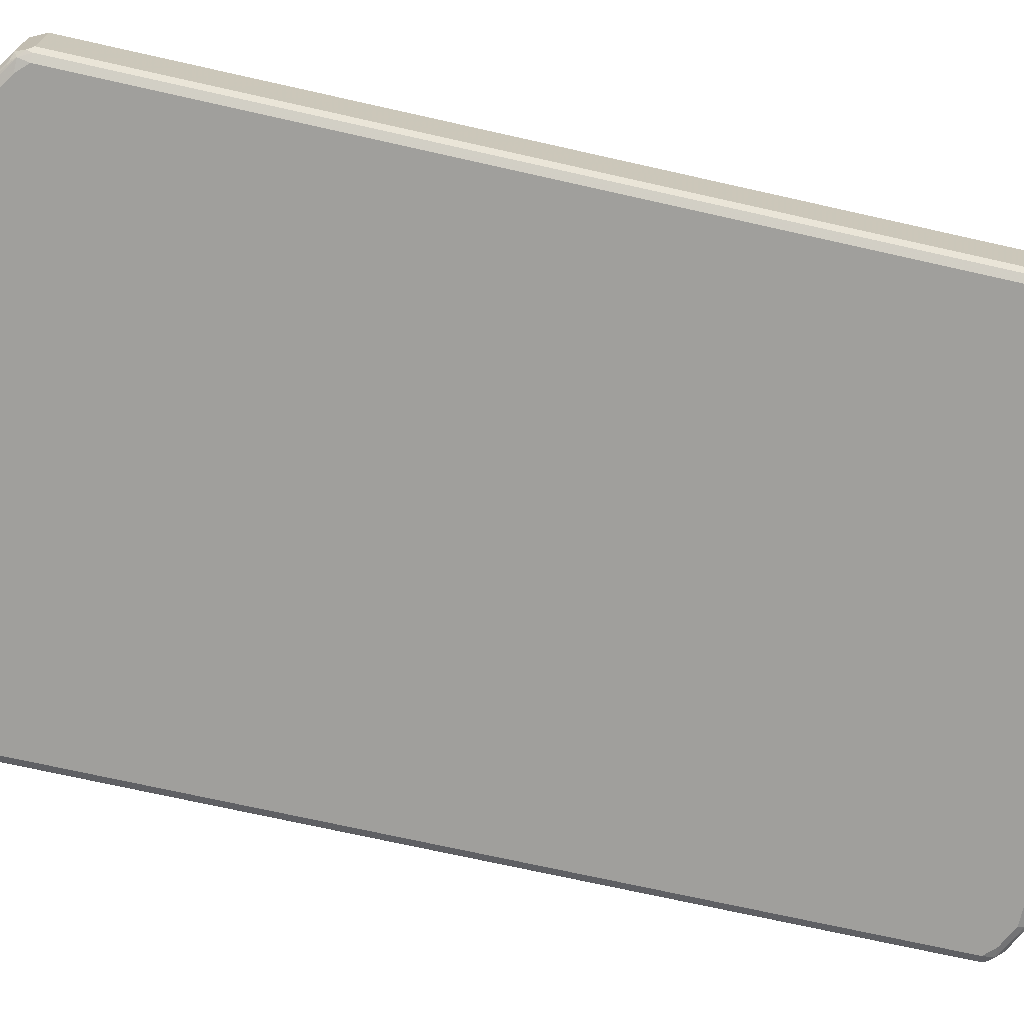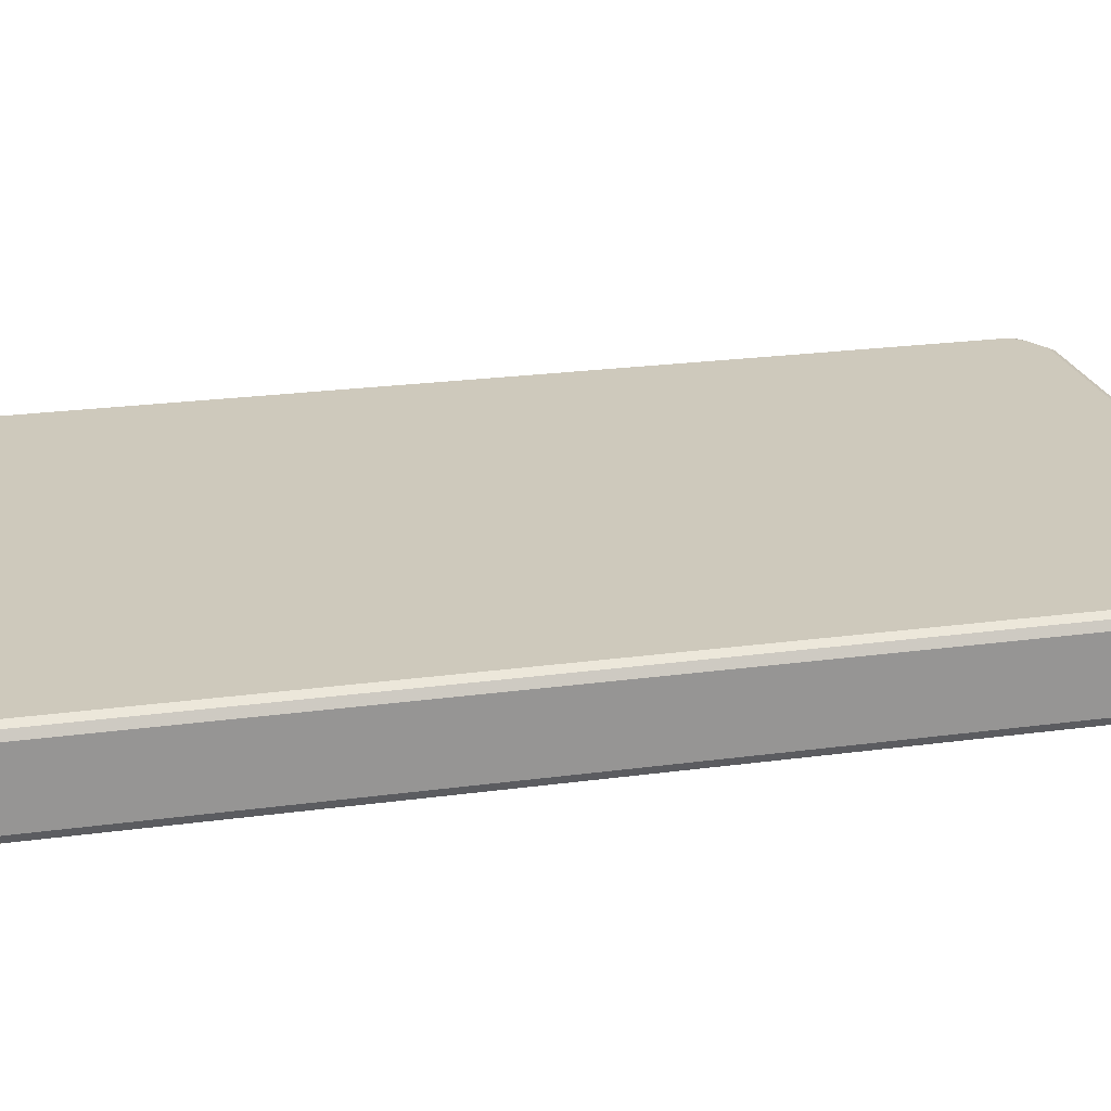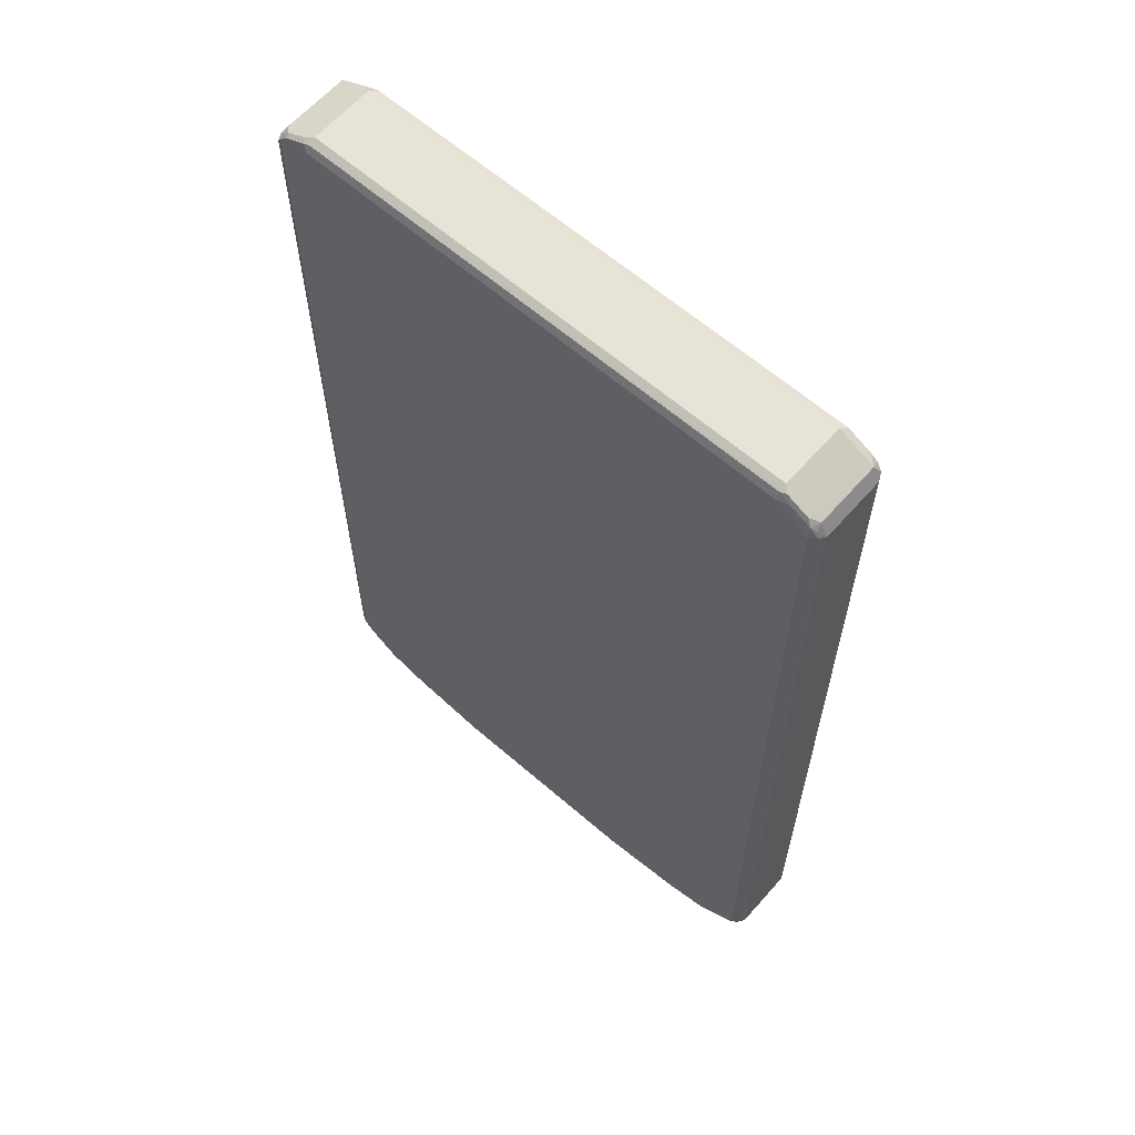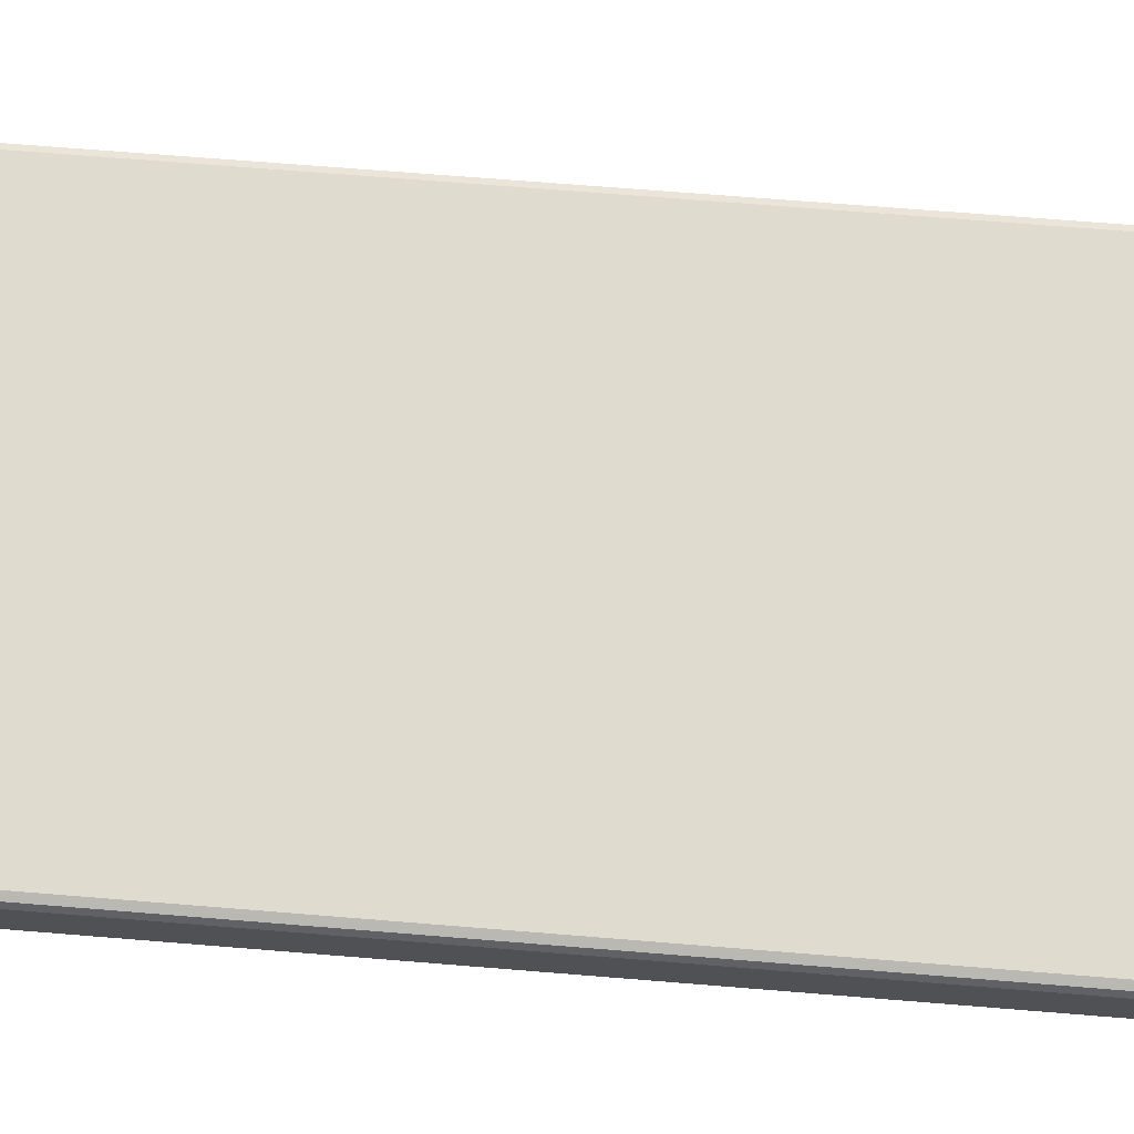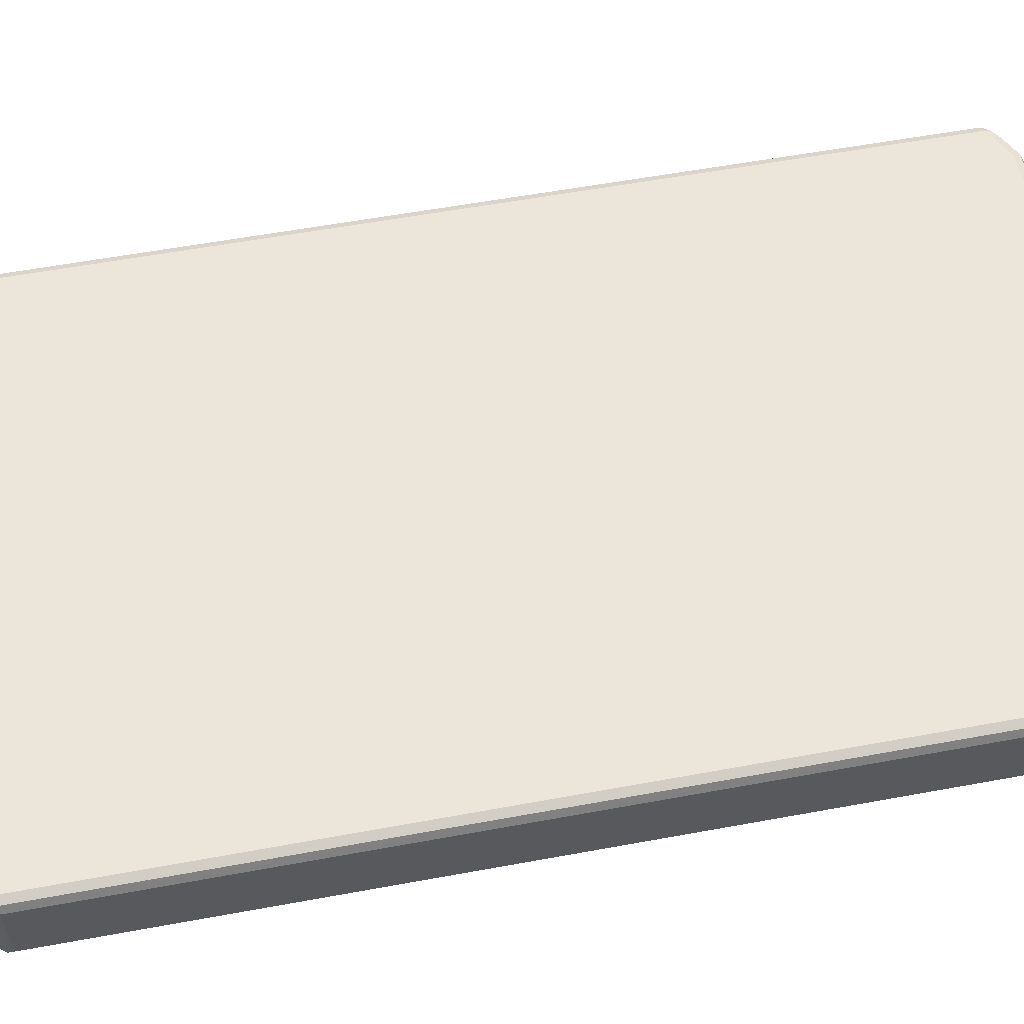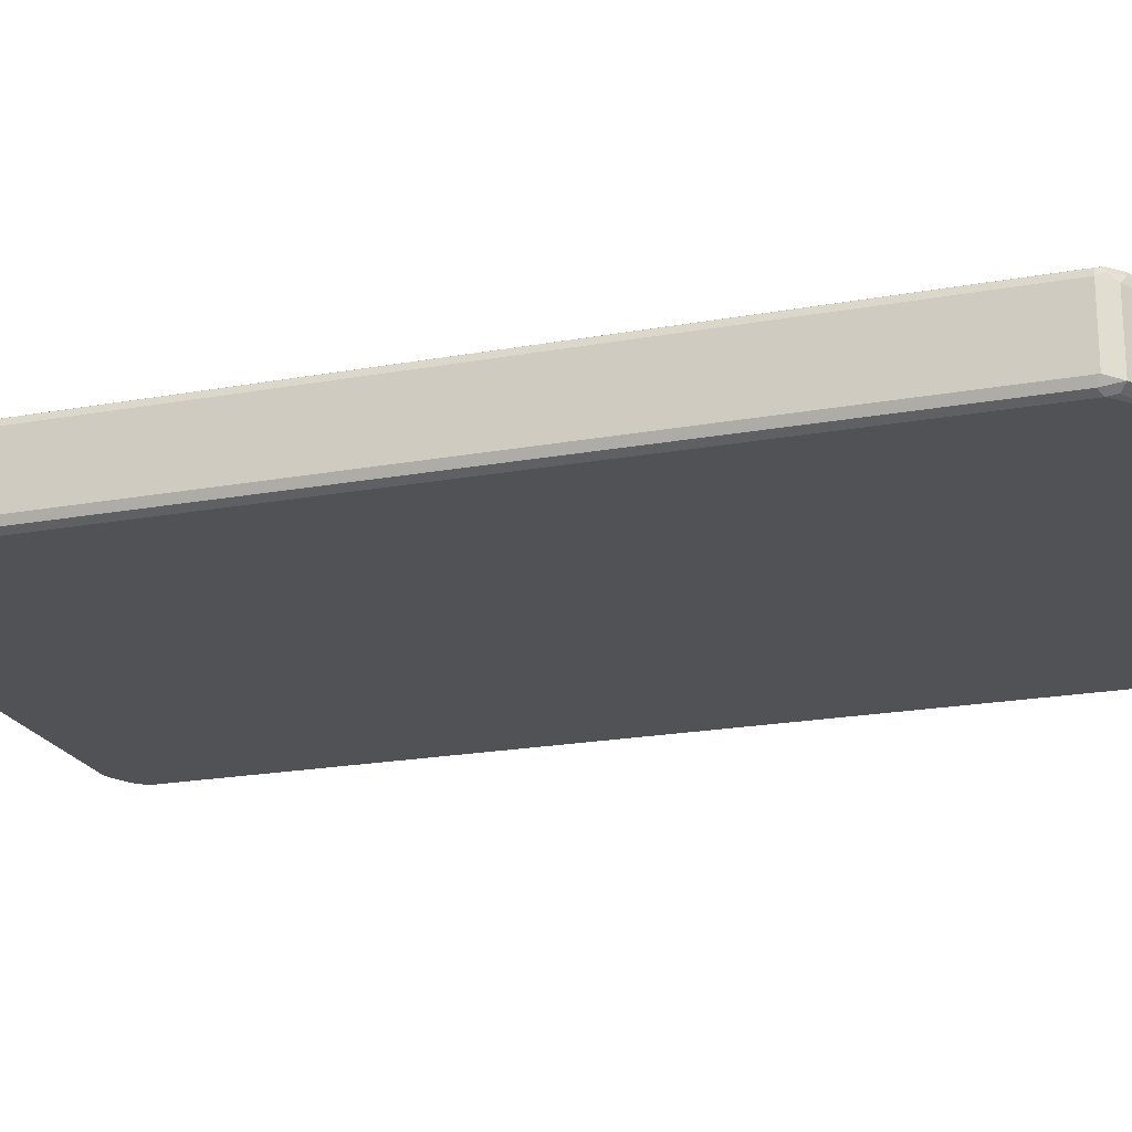
<metadata>
{"format":"obj","ext":"obj","renderer":"f3d","projection":"perspective","resolution":1024,"background":"white","views":[{"elev":-71.2,"azim":77.3,"up":"+Z"},{"elev":22.5,"azim":76.7,"up":"+Z"},{"elev":62.4,"azim":-138.7,"up":"+Y"},{"elev":70.4,"azim":-85.4,"up":"+Z"},{"elev":56.9,"azim":79.1,"up":"+Z"},{"elev":-20.7,"azim":-71.9,"up":"+Z"}]}
</metadata>
<code>
v 0.4881 0.8494 -0.06338
v 0.4374 0.8748 -0.05705
v 0.4627 0.8621 0.06338
v 0.4374 0.8748 0.05705
v -0.4374 0.8748 -0.05705
v 0.2283 0.8684 -0.06972
v -0.4469 0.87 -0.06655
v -0.4849 0.851 -0.06655
v -0.4944 0.839 -0.0713
v -0.4564 0.858 -0.0713
v -0.4374 0.8683 -0.06972
v -0.4374 0.8556 -0.07607
v -0.4754 0.8366 -0.07607
v -0.4944 0.8176 -0.07607
v 0.2283 0.8558 -0.07607
v 0.4374 0.8558 -0.07607
v 0.4374 0.8684 -0.06972
v 0.4469 0.8653 -0.0713
v 0.4501 0.8684 -0.06338
v 0.4849 0.8463 -0.0713
v 0.4754 0.8367 -0.07607
v 0.4944 0.8177 -0.07607
v 0.5039 0.8272 -0.0713
v 0.5071 0.8177 -0.06972
v 0.5071 0.8304 -0.06338
v 0.5008 0.8431 -0.05071
v 0.5008 0.8431 0.06338
v 0.4913 0.8336 0.0729
v 0.4754 0.8367 0.07607
v 0.4374 0.8558 0.07607
v 0.431 0.8684 0.06972
v 0.2283 0.8748 0.05705
v 0.2283 0.8684 0.06972
v -0.4374 0.8556 0.07607
v -0.4437 0.8683 0.06972
v -0.4817 0.8493 0.06972
v -0.4896 0.8462 0.06655
v -0.4374 0.8748 0.05705
v -0.5008 0.8429 0.05705
v -0.5008 0.8429 -0.05705
v -0.504 0.832 -0.06655
v -0.5135 0.8176 -0.05705
v -0.5071 0.8239 -0.06972
v -0.5071 -0.7542 -0.06972
v -0.4944 -0.7606 -0.07607
v -0.4912 -0.7765 -0.0729
v -0.4754 -0.7796 -0.07607
v -0.4183 -0.8176 -0.07607
v -0.1901 -0.8556 -0.07607
v -0.3423 -0.8366 -0.07607
v -0.3359 -0.8493 -0.06972
v -0.1838 -0.8683 -0.06972
v -0.1901 -0.8748 -0.05705
v 0.1965 -0.8683 -0.06972
v 0.1902 -0.8556 -0.07607
v 0.3423 -0.8367 -0.07607
v 0.4944 -0.7606 -0.07607
v 0.4184 -0.8177 -0.07607
v 0.4247 -0.8303 -0.06972
v 0.3487 -0.8494 -0.06972
v 0.1902 -0.8748 -0.05705
v 0.3423 -0.8556 -0.05705
v 0.4184 -0.8367 -0.05705
v 0.4437 -0.8239 -0.05705
v 0.4326 -0.8271 -0.06655
v 0.4897 -0.7892 -0.06655
v 0.4818 -0.7923 -0.06972
v 0.4968 -0.7796 -0.0713
v 0.4398 -0.8177 -0.0713
v 0.4754 -0.7796 -0.07607
v 0.5071 -0.7606 -0.06972
v 0.5087 -0.7702 -0.06655
v 0.5008 -0.786 -0.05705
v 0.4437 -0.8239 0.05705
v 0.4279 -0.8319 0.06655
v 0.4184 -0.8367 0.05705
v 0.3518 -0.851 0.06655
v 0.3423 -0.8556 0.05705
v 0.1902 -0.8748 0.05705
v 0.1996 -0.87 0.06655
v -0.1901 -0.8748 0.05705
v -0.1901 -0.8683 0.06972
v 0.1902 -0.8683 0.06972
v 0.3423 -0.8494 0.06972
v 0.4184 -0.8303 0.06972
v 0.4184 -0.8177 0.07607
v 0.4374 -0.82 0.0713
v 0.4754 -0.7796 0.07607
v 0.4944 -0.7819 0.0713
v 0.4849 -0.7939 0.06655
v 0.5008 -0.786 0.05705
v 0.5039 -0.7748 0.06655
v 0.5071 -0.767 0.06972
v 0.4944 -0.7606 0.07607
v 0.3423 -0.8367 0.07607
v 0.1902 -0.8556 0.07607
v -0.1997 -0.8652 0.0713
v -0.3518 -0.8462 0.0713
v -0.1901 -0.8556 0.07607
v -0.4944 -0.7606 0.07607
v -0.3423 -0.8366 0.07607
v -0.4279 -0.8272 0.0713
v -0.4183 -0.8176 0.07607
v -0.4849 -0.7892 0.0713
v -0.4754 -0.7796 0.07607
v -0.504 -0.7701 0.0713
v -0.4944 0.8176 0.07607
v -0.5071 0.8176 0.06972
v -0.5071 -0.7606 0.06972
v -0.5135 -0.7606 0.05705
v -0.5071 -0.7732 0.06338
v -0.488 -0.7922 0.06338
v -0.4311 -0.8303 0.06338
v -0.4183 -0.8366 0.05705
v -0.3423 -0.8556 0.05705
v -0.3423 -0.8493 0.06972
v -0.3423 -0.8556 -0.05705
v -0.4183 -0.8366 -0.05705
v -0.412 -0.8303 -0.06972
v -0.4342 -0.8145 -0.0729
v -0.4437 -0.8239 -0.06338
v -0.4437 -0.8239 0.05071
v -0.5008 -0.7859 0.05071
v -0.5135 -0.7606 -0.05705
v -0.5135 0.8176 0.05705
v -0.5087 0.8272 0.06655
v -0.4968 0.8366 0.0713
v -0.4754 0.8366 0.07607
v 0.4944 0.8177 0.07607
v 0.5071 0.8114 0.06972
v 0.5135 0.8177 0.05705
v 0.5134 -0.7606 0.05705
v 0.5134 -0.7606 -0.05705
v 0.5135 0.8177 -0.05705
v 0.5071 0.629 -0.06972
v 0.2283 0.8556 -0.07607
v -0.5008 -0.7859 -0.06338
f 2 3 1
f 2 4 3
f 2 5 4
f 6 5 2
f 7 5 6
f 7 8 5
f 7 9 8
f 7 10 9
f 7 11 10
f 7 6 11
f 11 6 12
f 11 12 10
f 12 9 10
f 13 9 12
f 13 14 9
f 13 12 14
f 12 15 14
f 12 6 15
f 6 16 15
f 17 16 6
f 17 18 16
f 17 2 18
f 17 6 2
f 19 18 2
f 19 1 18
f 19 2 1
f 18 1 20
f 18 20 16
f 21 16 20
f 21 22 16
f 21 20 22
f 23 22 20
f 23 24 22
f 23 25 24
f 23 20 25
f 20 1 25
f 1 26 25
f 1 27 26
f 1 3 27
f 3 28 27
f 3 29 28
f 3 30 29
f 3 31 30
f 3 4 31
f 31 4 32
f 33 31 32
f 33 30 31
f 33 34 30
f 35 34 33
f 35 36 34
f 35 37 36
f 35 38 37
f 35 33 38
f 38 33 32
f 38 32 5
f 8 38 5
f 8 39 38
f 8 40 39
f 8 9 40
f 41 40 9
f 41 42 40
f 41 43 42
f 41 9 43
f 9 14 43
f 14 44 43
f 45 44 14
f 45 46 44
f 47 46 45
f 47 48 46
f 47 45 48
f 45 14 48
f 48 14 49
f 50 48 49
f 50 51 48
f 50 49 51
f 52 51 49
f 52 53 51
f 52 54 53
f 52 49 54
f 55 54 49
f 55 56 54
f 55 49 56
f 56 49 57
f 58 56 57
f 59 56 58
f 60 56 59
f 60 54 56
f 60 61 54
f 60 62 61
f 60 63 62
f 60 59 63
f 59 64 63
f 65 64 59
f 65 66 64
f 65 59 66
f 67 66 59
f 67 68 66
f 67 69 68
f 67 59 69
f 69 59 58
f 69 58 70
f 69 70 68
f 70 57 68
f 70 58 57
f 68 57 71
f 68 71 72
f 68 72 73
f 68 73 66
f 64 66 73
f 64 73 74
f 64 74 75
f 64 75 63
f 75 76 63
f 77 76 75
f 77 78 76
f 77 79 78
f 80 79 77
f 80 81 79
f 80 82 81
f 80 83 82
f 80 84 83
f 80 77 84
f 85 84 77
f 85 86 84
f 87 86 85
f 87 88 86
f 87 89 88
f 87 75 89
f 87 85 75
f 85 77 75
f 89 75 90
f 89 90 91
f 89 91 92
f 89 92 93
f 89 93 94
f 88 89 94
f 88 94 86
f 86 94 95
f 86 95 84
f 83 84 95
f 83 95 96
f 97 83 96
f 97 82 83
f 97 98 82
f 97 99 98
f 97 96 99
f 99 96 100
f 101 99 100
f 101 98 99
f 101 102 98
f 103 102 101
f 103 104 102
f 105 104 103
f 105 106 104
f 105 100 106
f 105 103 100
f 103 101 100
f 106 100 107
f 106 107 108
f 106 108 109
f 106 109 110
f 106 110 111
f 106 111 104
f 104 111 112
f 104 112 113
f 104 113 102
f 102 113 114
f 102 114 98
f 115 98 114
f 116 98 115
f 116 82 98
f 116 81 82
f 116 115 81
f 115 117 81
f 115 114 117
f 117 114 118
f 119 117 118
f 119 51 117
f 119 48 51
f 119 120 48
f 119 121 120
f 119 118 121
f 121 118 113
f 122 121 113
f 122 123 121
f 122 113 123
f 113 112 123
f 111 123 112
f 111 110 123
f 110 124 123
f 110 125 124
f 108 125 110
f 126 125 108
f 126 42 125
f 126 40 42
f 126 39 40
f 126 127 39
f 126 108 127
f 127 108 107
f 128 127 107
f 128 36 127
f 128 34 36
f 128 107 34
f 107 100 34
f 34 100 29
f 30 34 29
f 94 29 100
f 129 29 94
f 129 28 29
f 130 28 129
f 130 27 28
f 130 131 27
f 130 93 131
f 130 94 93
f 130 129 94
f 93 132 131
f 93 91 132
f 93 92 91
f 72 132 91
f 72 133 132
f 72 134 133
f 72 135 134
f 71 135 72
f 71 57 135
f 135 57 22
f 24 135 22
f 24 134 135
f 24 25 134
f 25 26 134
f 134 26 131
f 134 131 133
f 132 133 131
f 27 131 26
f 136 22 57
f 16 22 136
f 15 16 136
f 15 136 14
f 14 136 57
f 49 14 57
f 72 91 73
f 74 73 91
f 75 74 91
f 90 75 91
f 96 94 100
f 95 94 96
f 37 127 36
f 37 39 127
f 38 39 37
f 42 124 125
f 42 43 124
f 44 124 43
f 137 124 44
f 137 123 124
f 137 121 123
f 137 46 121
f 137 44 46
f 120 121 46
f 120 46 48
f 109 108 110
f 113 118 114
f 51 53 117
f 117 53 81
f 61 81 53
f 79 81 61
f 79 61 78
f 62 78 61
f 62 63 78
f 63 76 78
f 54 61 53
f 5 32 4

</code>
